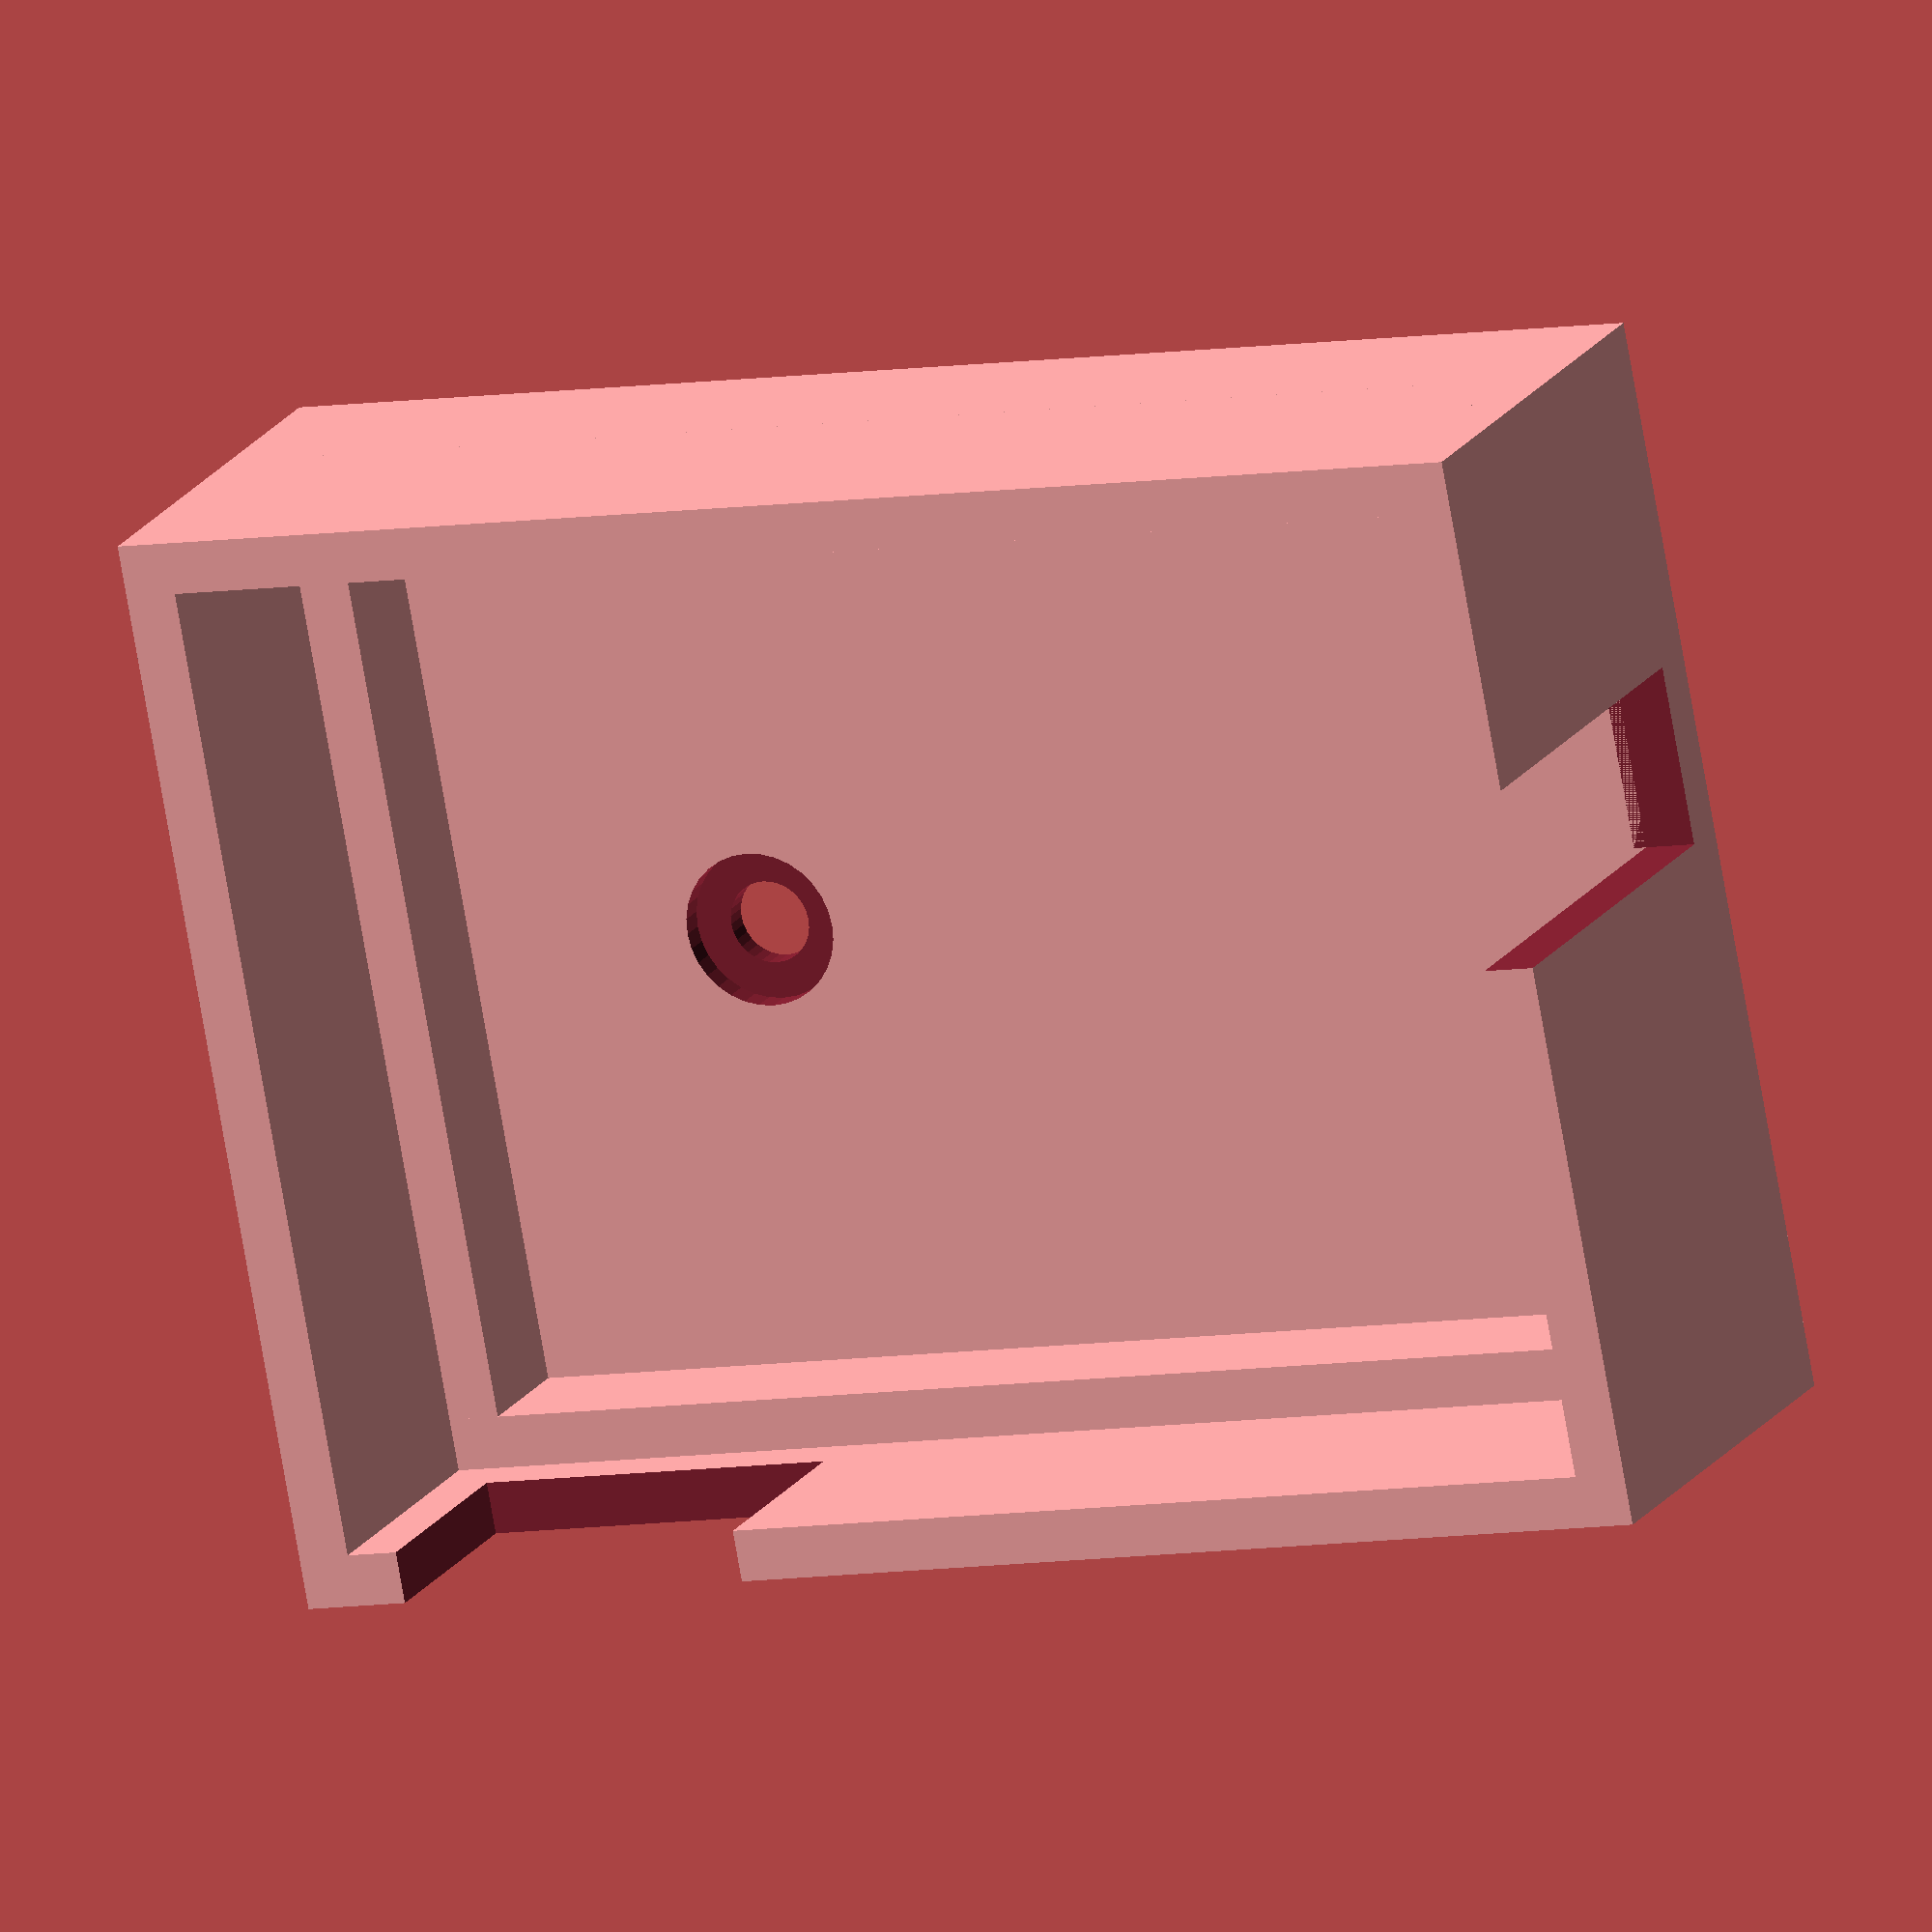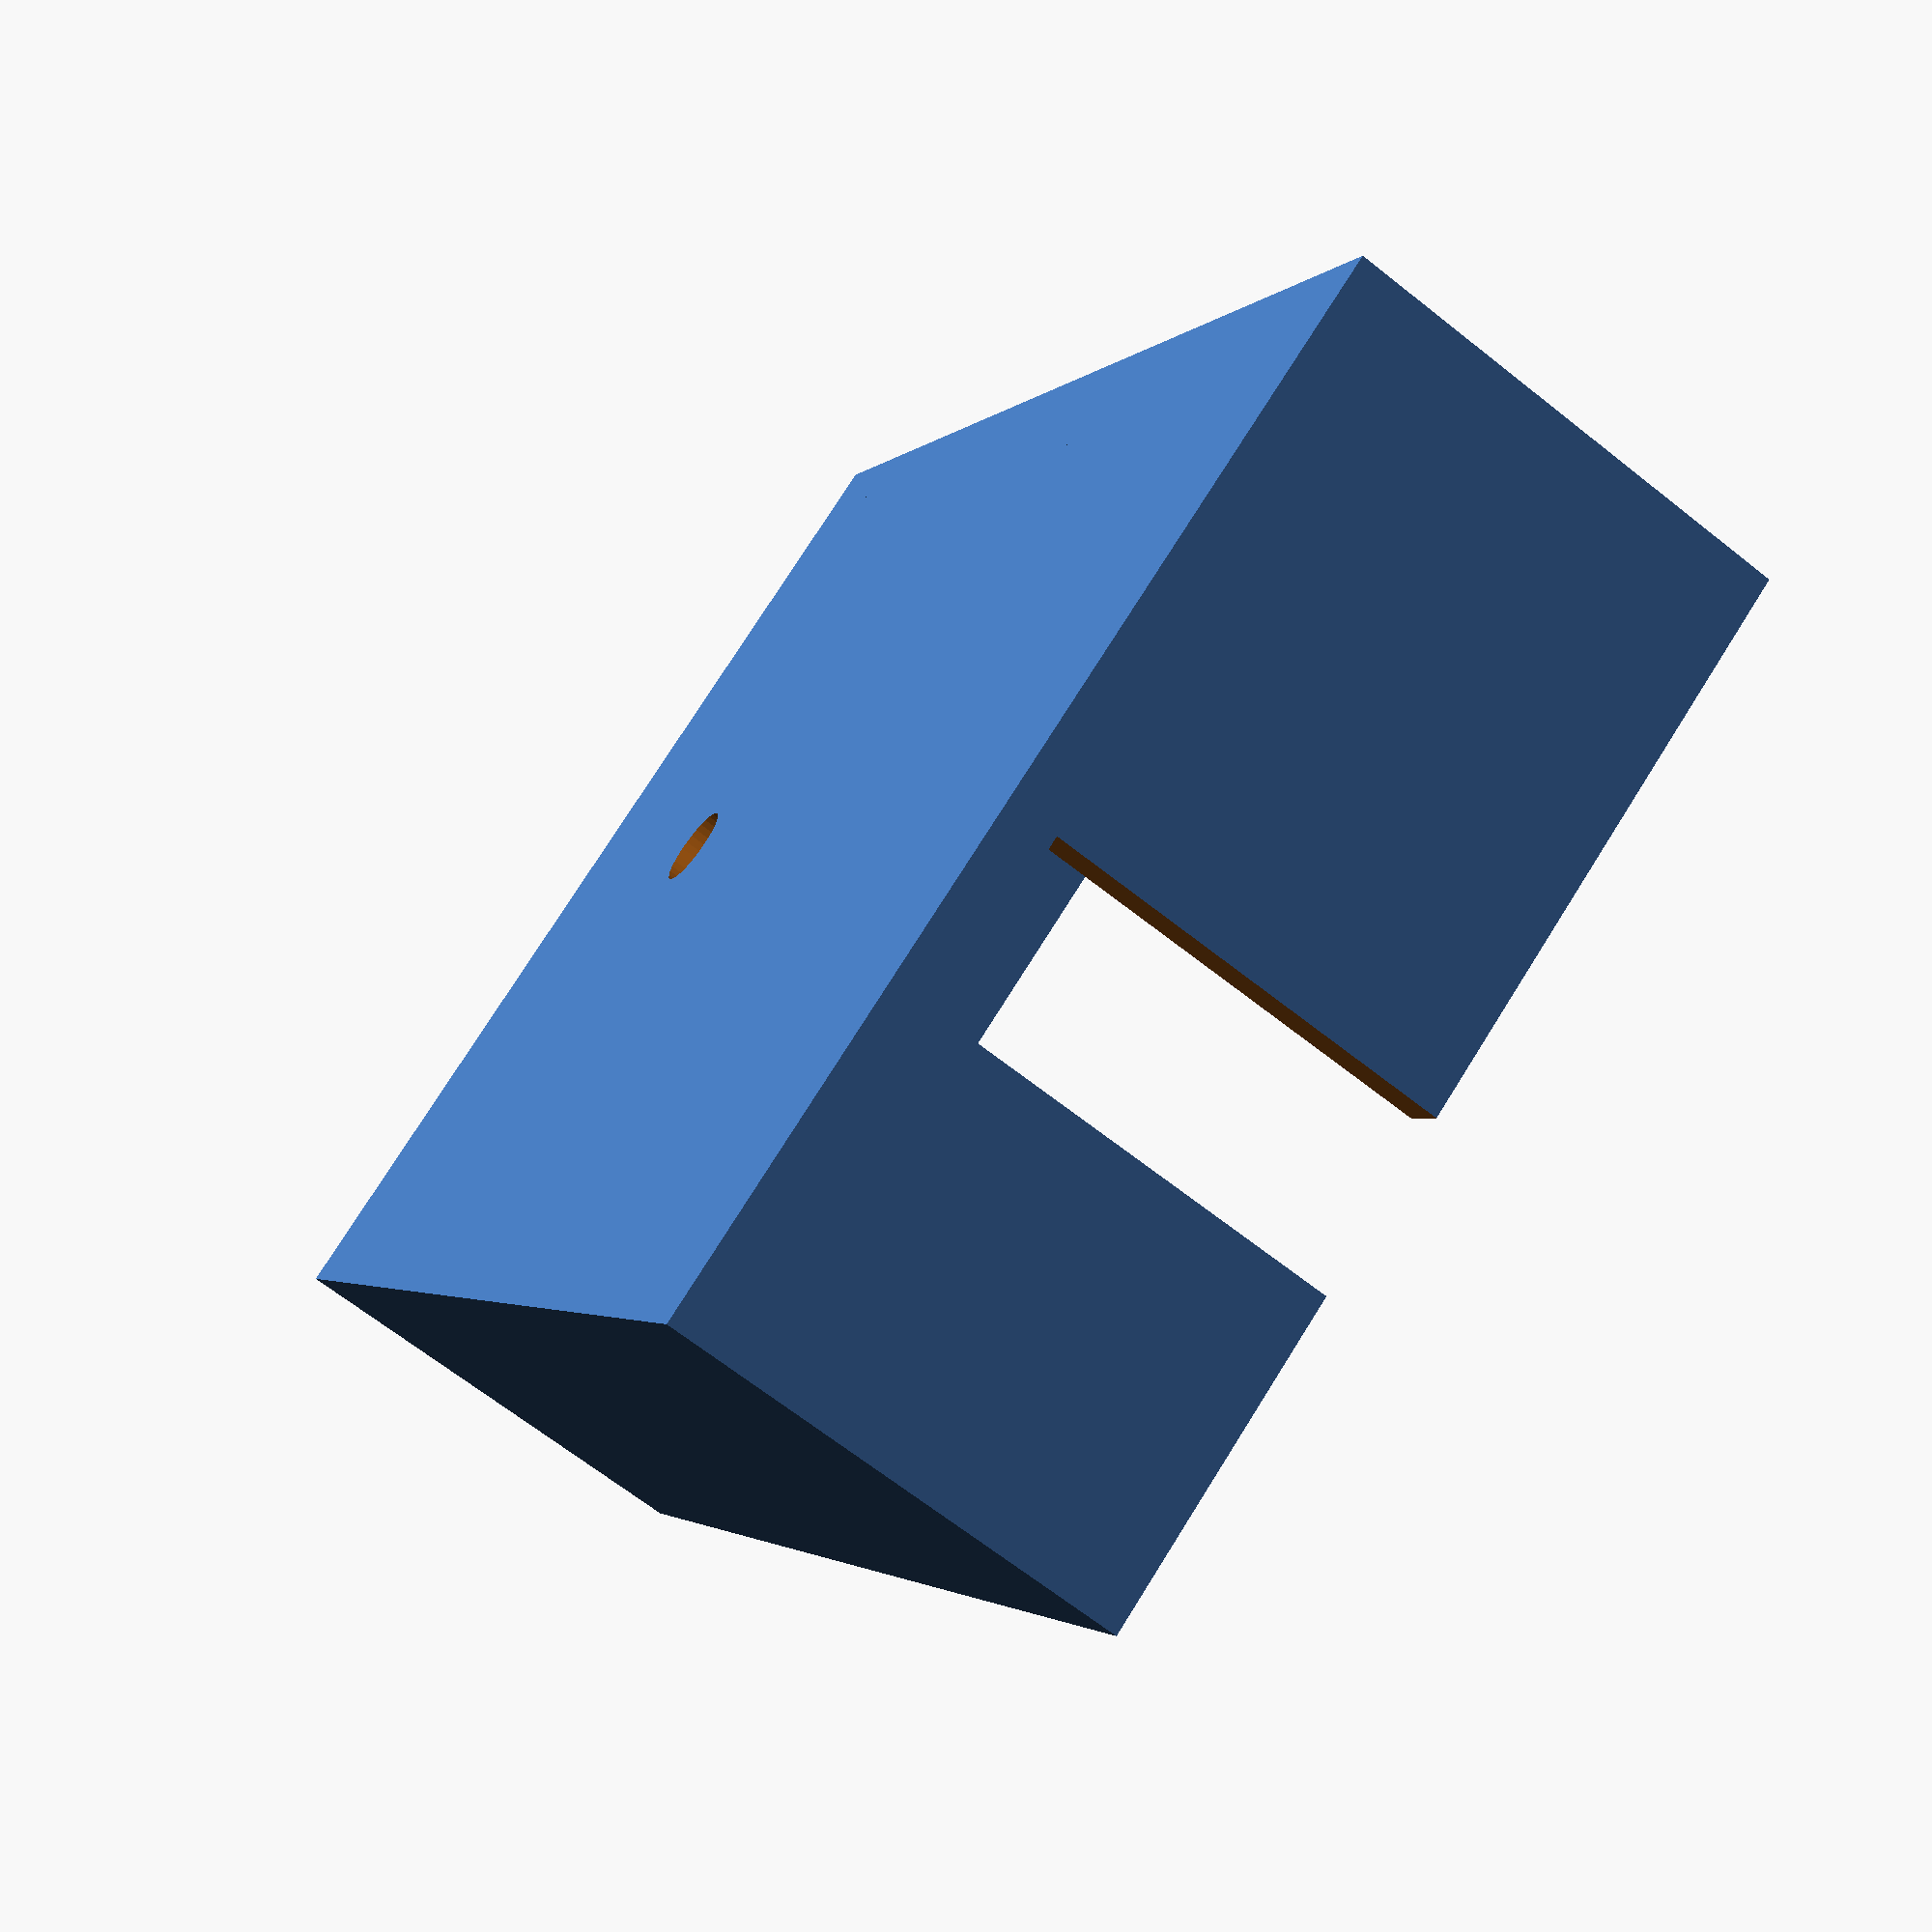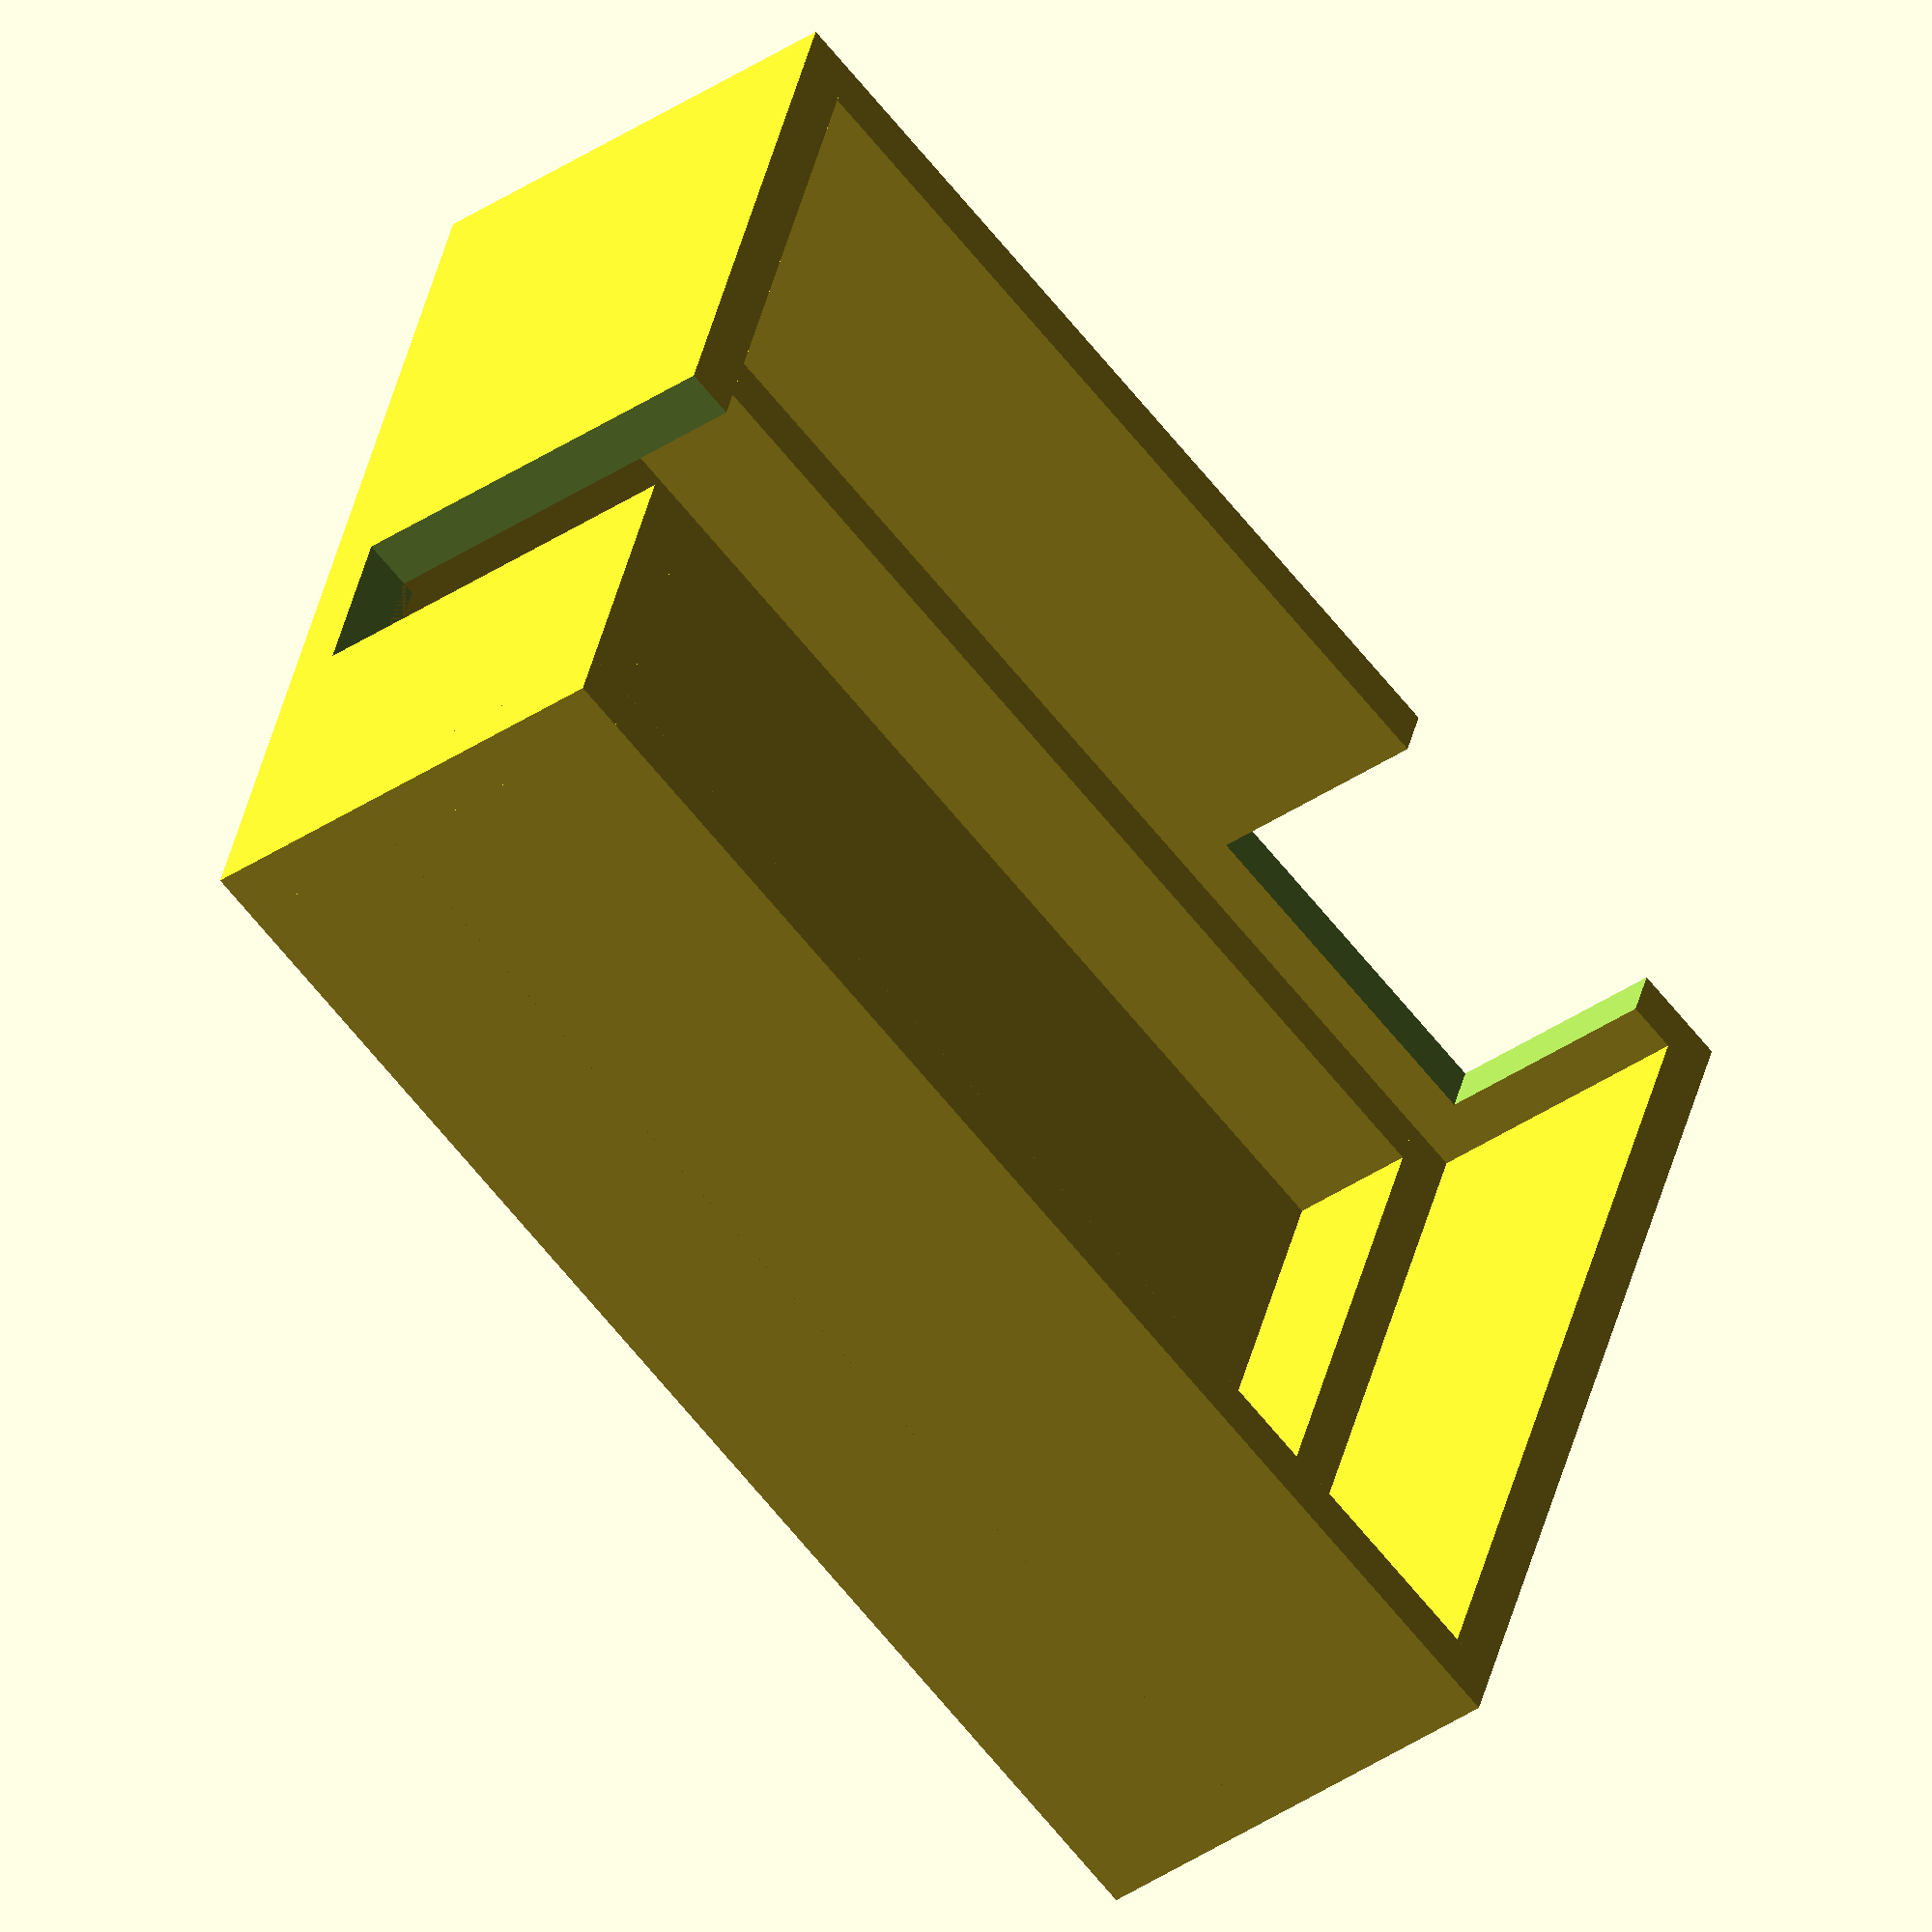
<openscad>
x=51;
y=38;
w=2;
h=16;

$fn=32;

difference() {
  union() {
    cube([x+2*w,y+2*w,w]);
    cube([w,y+2*w,h+w]);
    cube([w*2,y+2*w,7]);
    
    cube([x+2*w,w,h+w]);
    cube([x+2*w,w*2,7]);

    translate([0,y+w,0]) cube([x+2*w,w,h+w]);
    translate([0,y,0]) cube([x+2*w,w*2,7]);
    
    translate([x+w,0,0]) cube([w,y+2*w,h+w]);
  }
  translate([4,-0.5,9]) cube([14,3,13]);
  translate([x+w-0.5,20+w,2]) cube([3,7,17]);

  translate([16,y/2+w,-0.5]) cylinder(3,1.6,1.6);
  translate([16,y/2+w,1]) cylinder(3,3,3);
}
</openscad>
<views>
elev=161.6 azim=169.3 roll=157.6 proj=o view=solid
elev=246.6 azim=301.4 roll=308.5 proj=p view=solid
elev=218.4 azim=18.8 roll=229.5 proj=o view=wireframe
</views>
